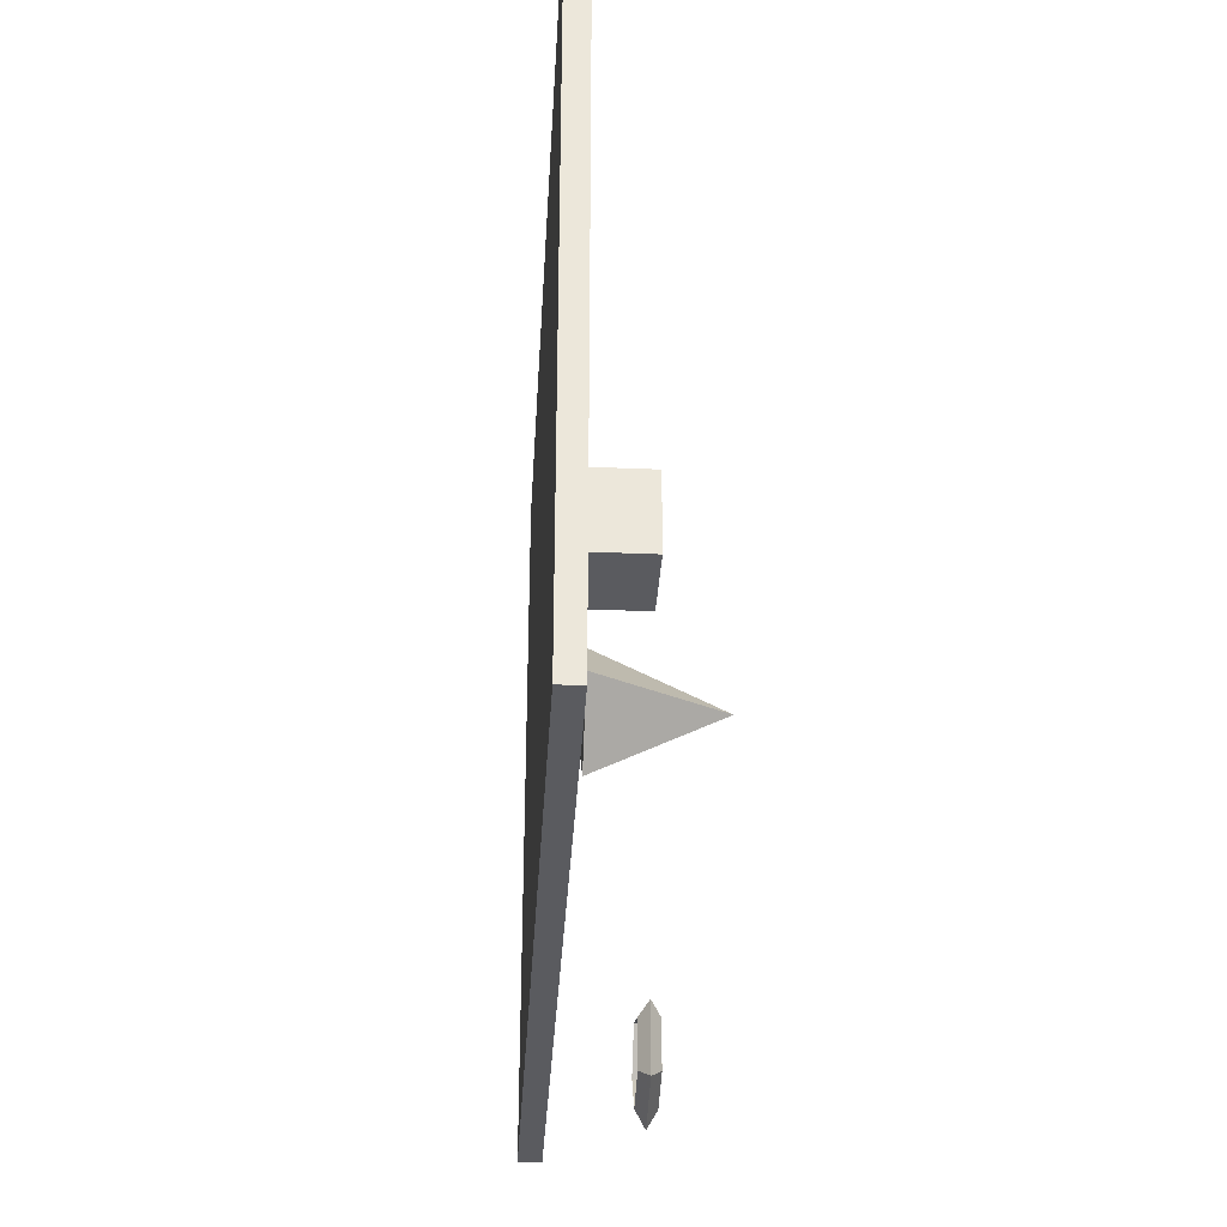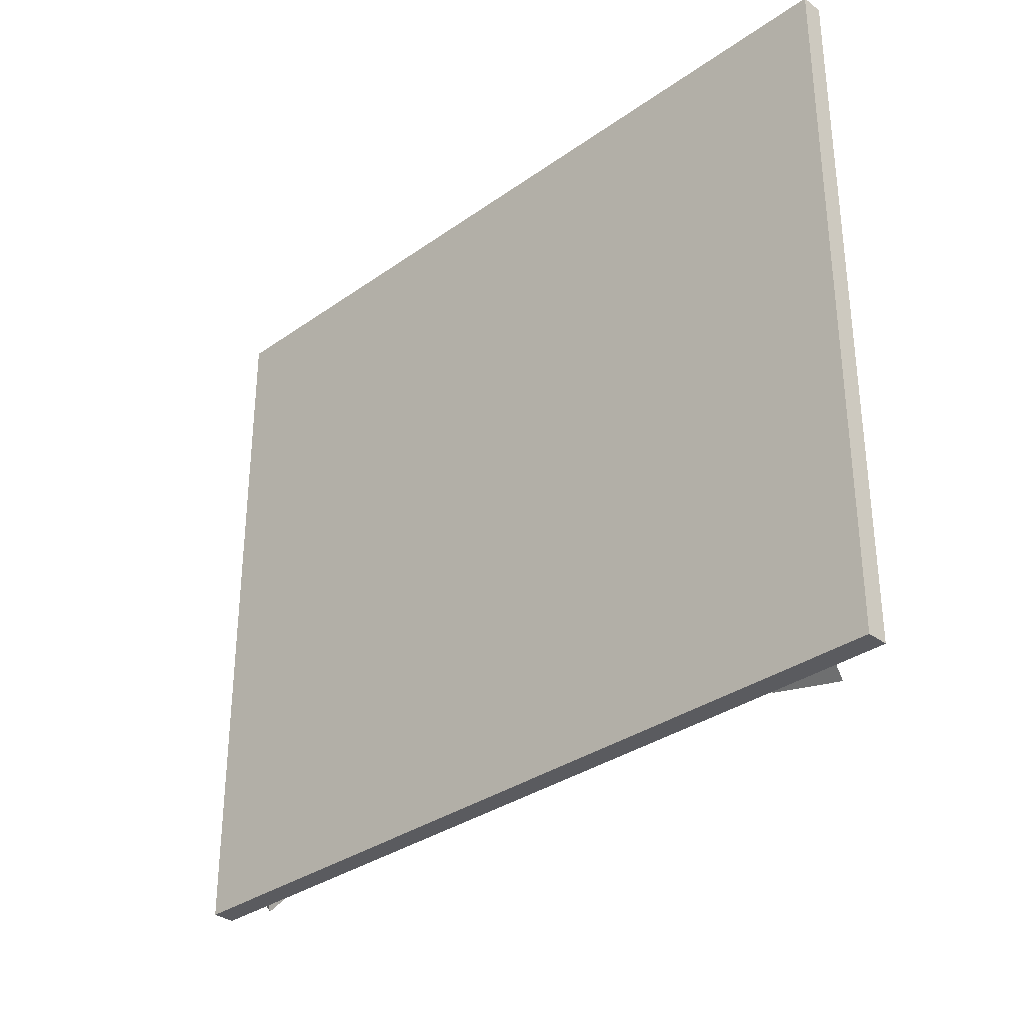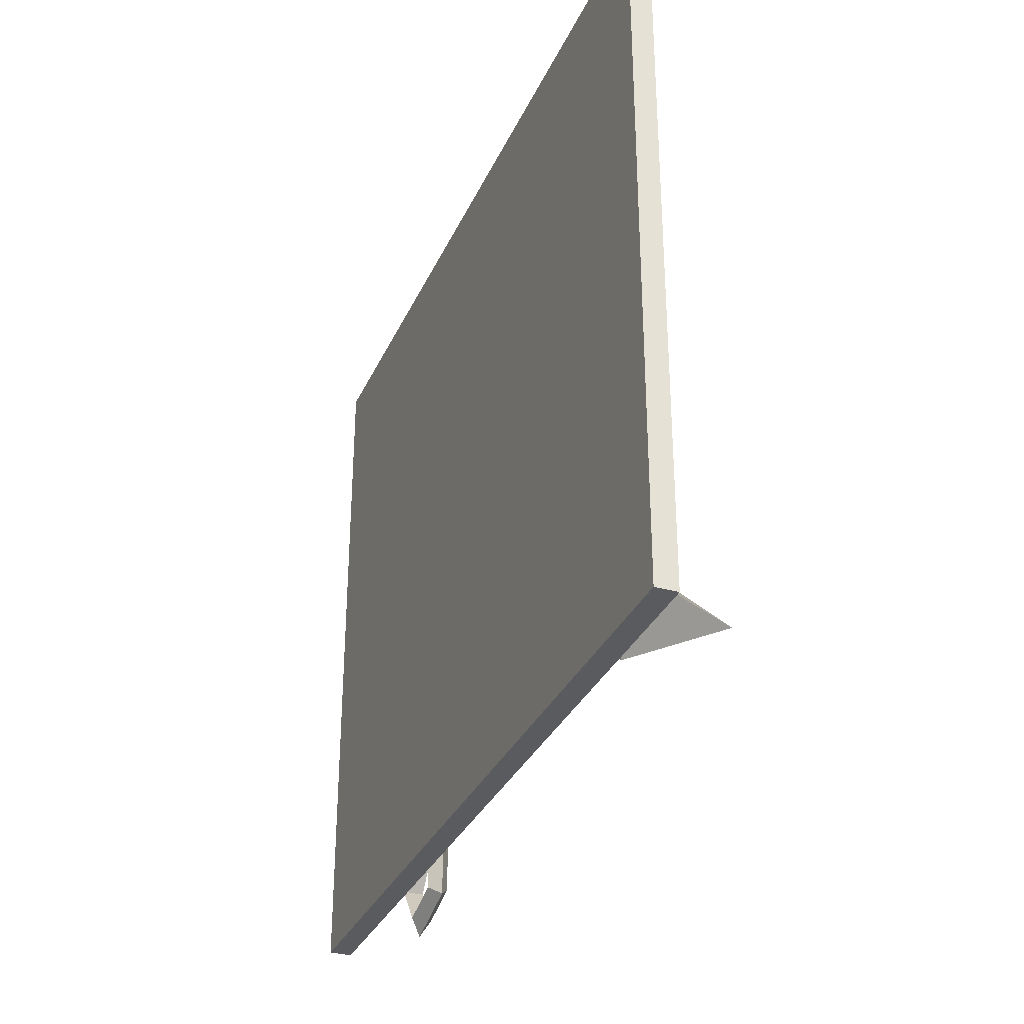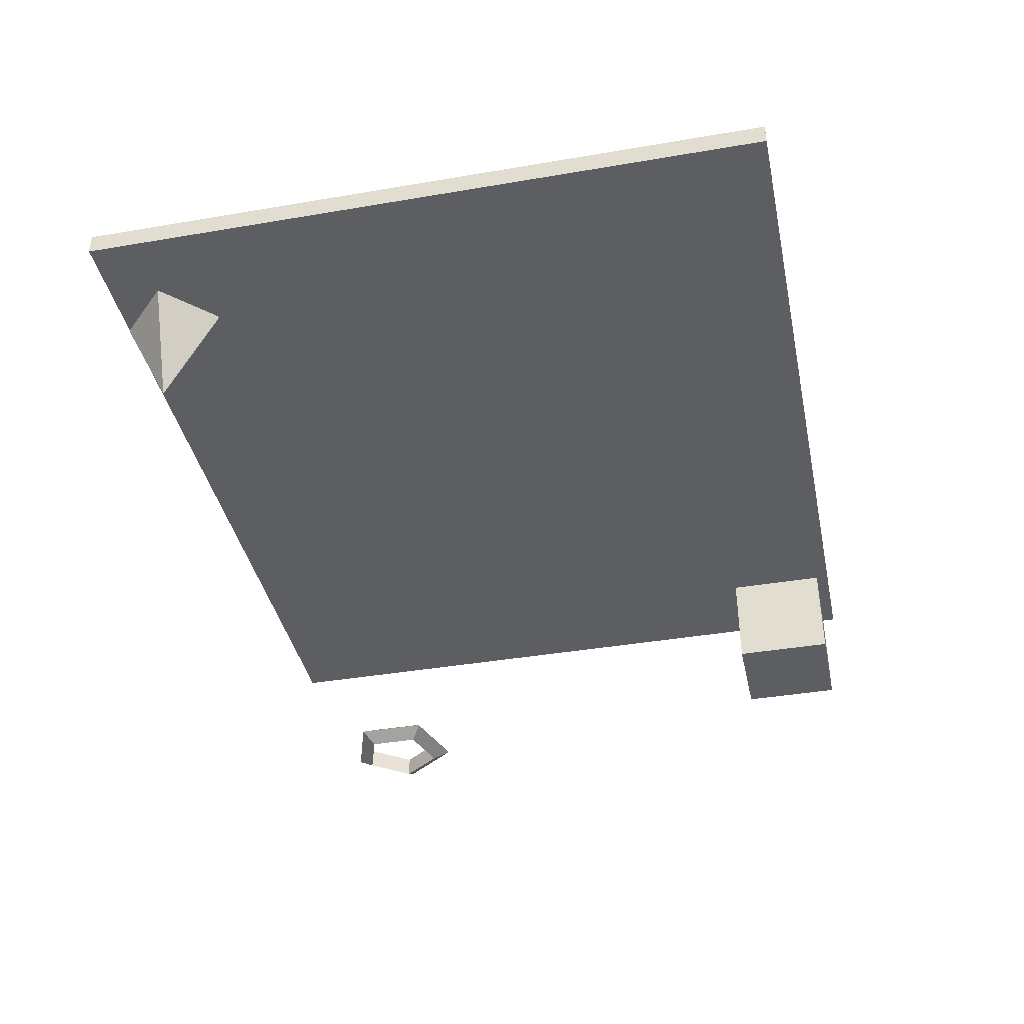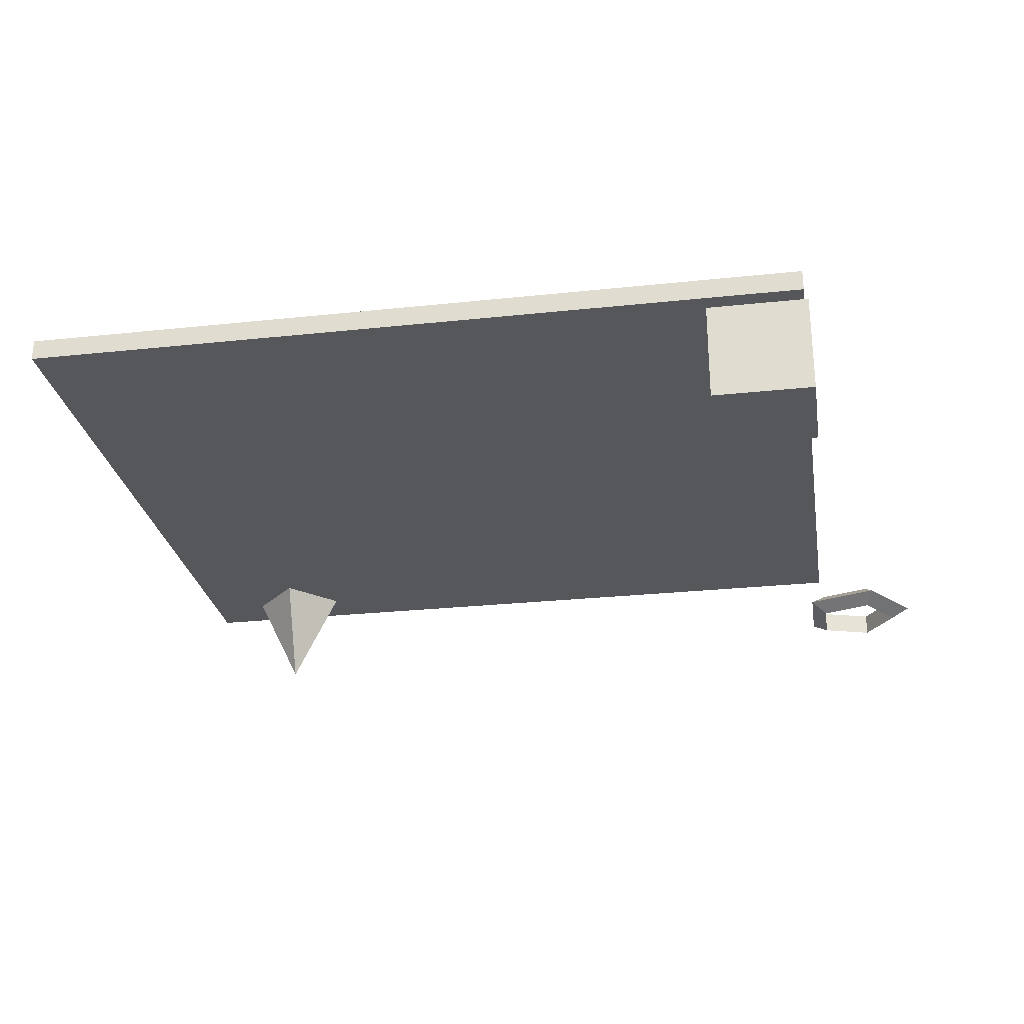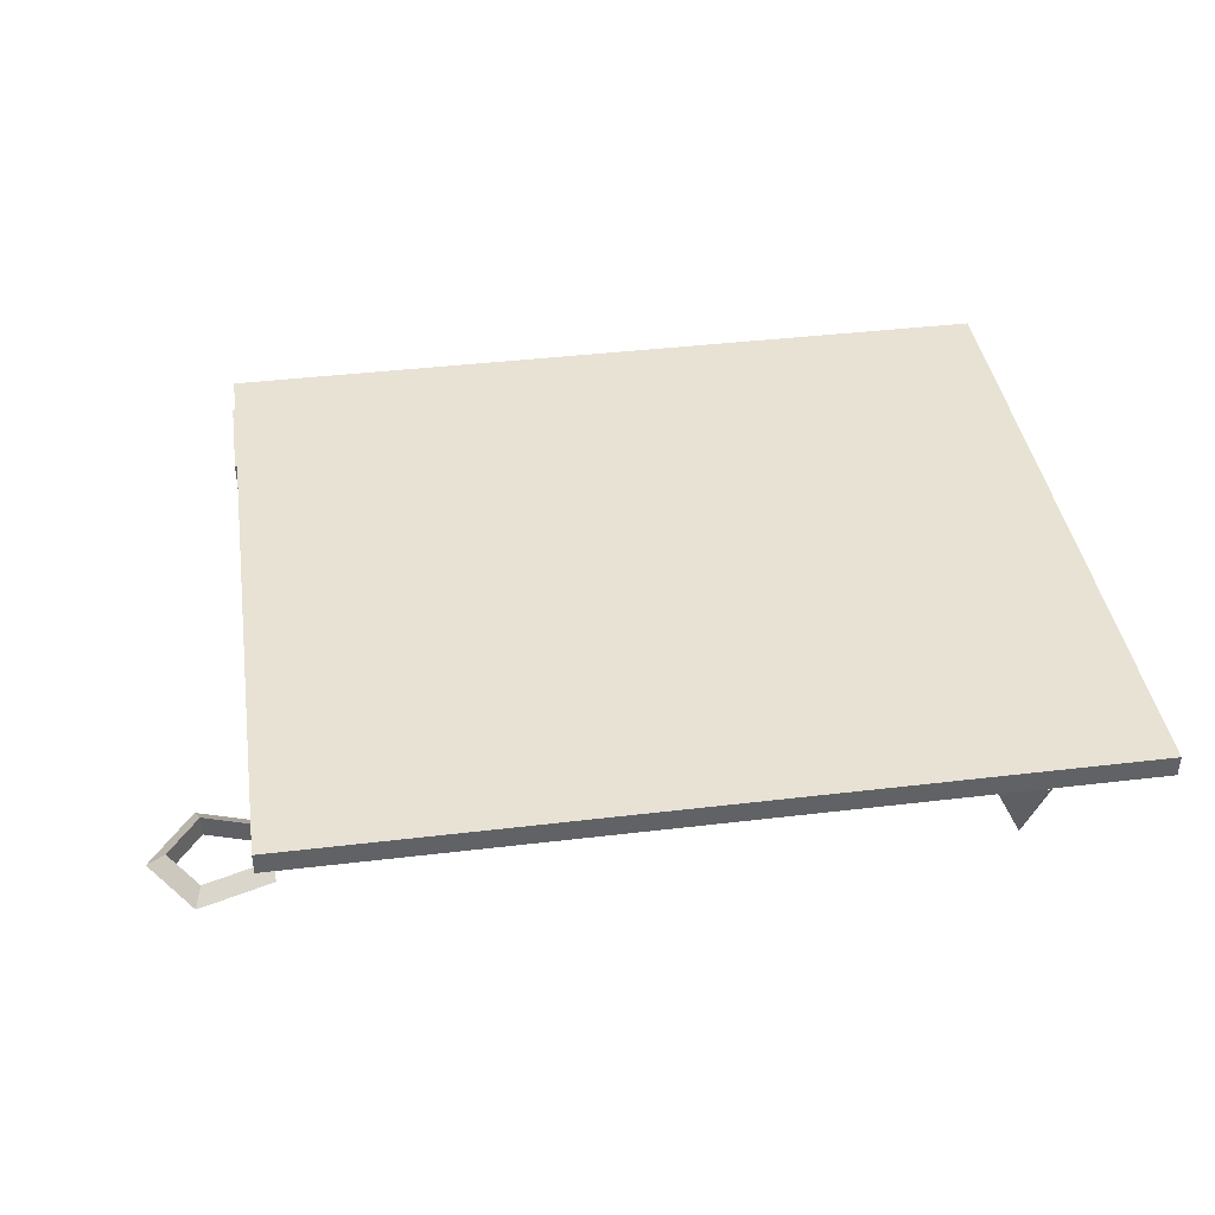
<metadata>
{"format":"obj","ext":"obj","renderer":"f3d","projection":"perspective","resolution":1024,"background":"white","views":[{"elev":-33.0,"azim":-93.3,"up":"+Z"},{"elev":-33.0,"azim":-135.7,"up":"+Z"},{"elev":-32.4,"azim":-111.5,"up":"+Z"},{"elev":-39.4,"azim":-78.0,"up":"+Y"},{"elev":-27.0,"azim":9.4,"up":"+Y"},{"elev":40.0,"azim":171.6,"up":"+Y"}]}
</metadata>
<code>
o Torus.002
v 9.284 -1.902 -5.65
v 8.909 -2.119 -5.65
v 8.909 -1.686 -5.65
v 8.421 -1.902 -4.461
v 8.305 -2.119 -4.817
v 8.305 -1.686 -4.817
v 7.023 -1.902 -4.915
v 7.327 -2.119 -5.135
v 7.327 -1.686 -5.135
v 7.023 -1.902 -6.384
v 7.327 -2.119 -6.164
v 7.327 -1.686 -6.164
v 8.421 -1.902 -6.838
v 8.305 -2.119 -6.482
v 8.305 -1.686 -6.482
f 1 4 5 2
f 2 5 6 3
f 1 3 6 4
f 4 7 8 5
f 5 8 9 6
f 6 9 7 4
f 7 10 11 8
f 8 11 12 9
f 9 12 10 7
f 10 13 14 11
f 11 14 15 12
f 12 15 13 10
f 13 1 2 14
f 14 2 3 15
f 15 3 1 13
o Cube.001_Cube.008
v 5.335 -0.08103 3.545
v 5.335 -2.081 3.545
v 5.335 -0.08103 5.545
v 5.335 -2.081 5.545
v 7.335 -0.08103 3.545
v 7.335 -2.081 3.545
v 7.335 -0.08103 5.545
v 7.335 -2.081 5.545
f 16 17 19 18
f 18 19 23 22
f 22 23 21 20
f 20 21 17 16
f 18 22 20 16
f 23 19 17 21
o Cube_Cube.007
v -8.552 0.407 -7.935
v -8.552 -0.01888 -7.935
v -8.552 0.407 5.801
v -8.552 -0.01888 5.801
v 7.256 0.407 -7.935
v 7.256 -0.01888 -7.935
v 7.256 0.407 5.801
v 7.256 -0.01888 5.801
f 24 25 27 26
f 26 27 31 30
f 30 31 29 28
f 28 29 25 24
f 26 30 28 24
f 31 27 25 29
o Cone_Cone.002
v -6.275 -0.06736 -5.926
v -5.275 -0.06736 -6.926
v -6.275 -2.067 -6.926
v -6.275 -0.06736 -7.926
v -7.275 -0.06736 -6.926
f 32 34 33
f 33 34 35
f 35 34 36
f 36 34 32
f 32 33 35 36

</code>
